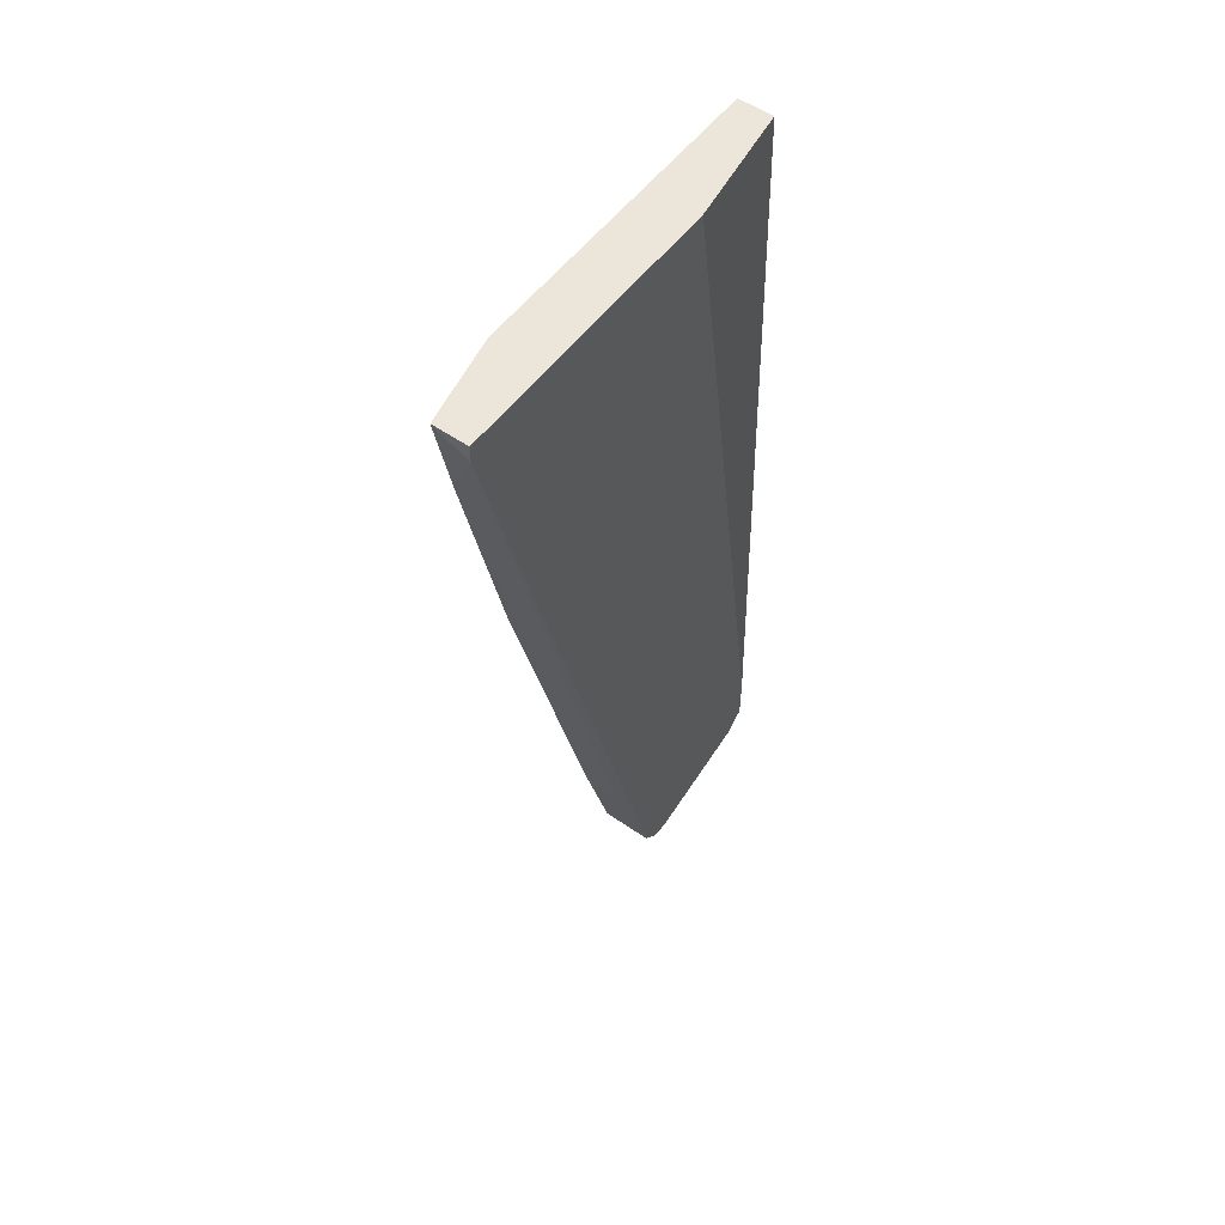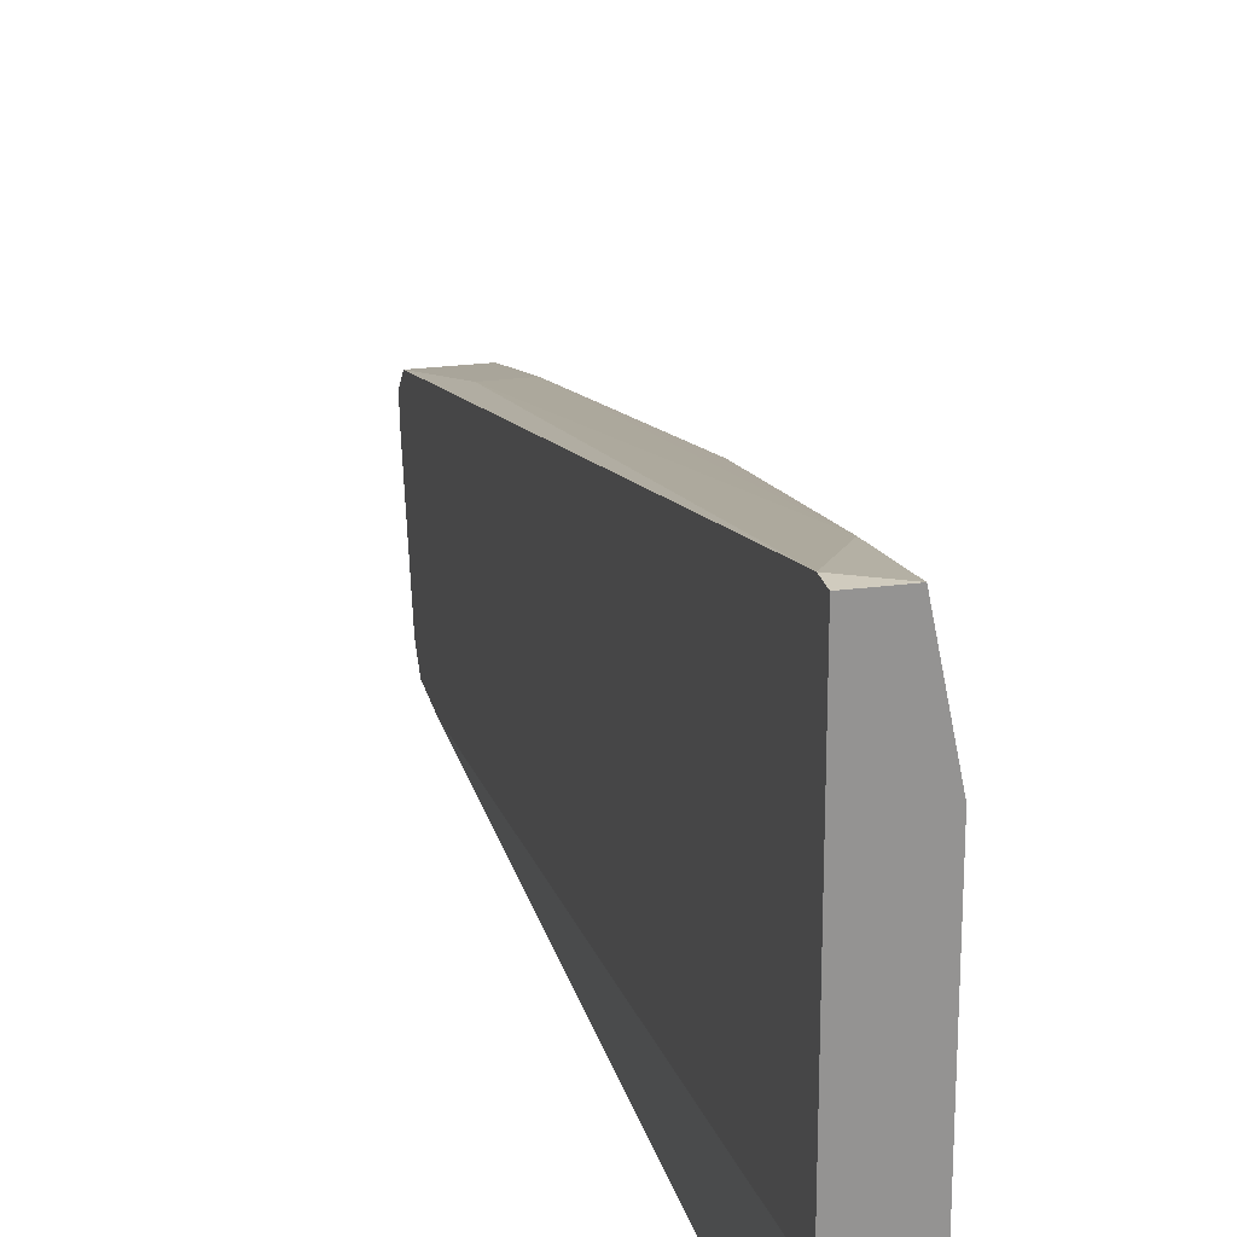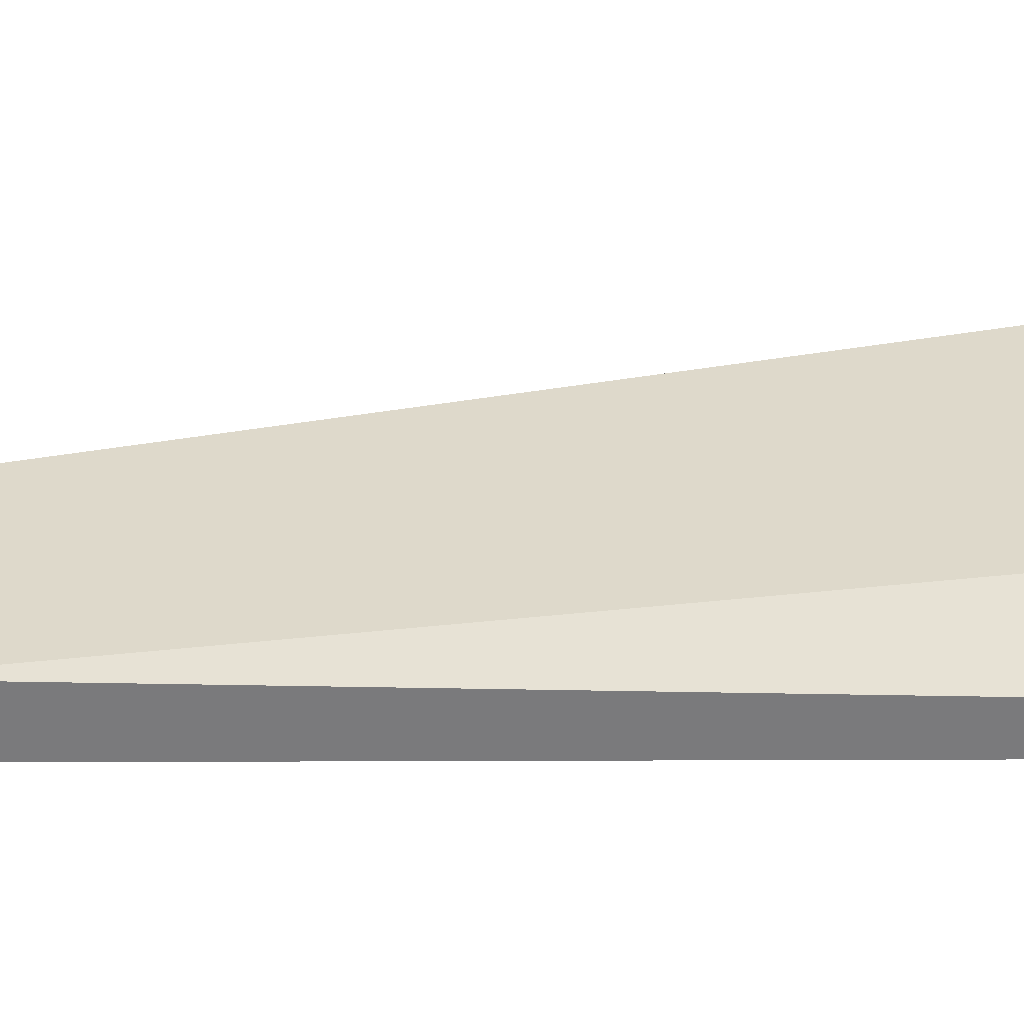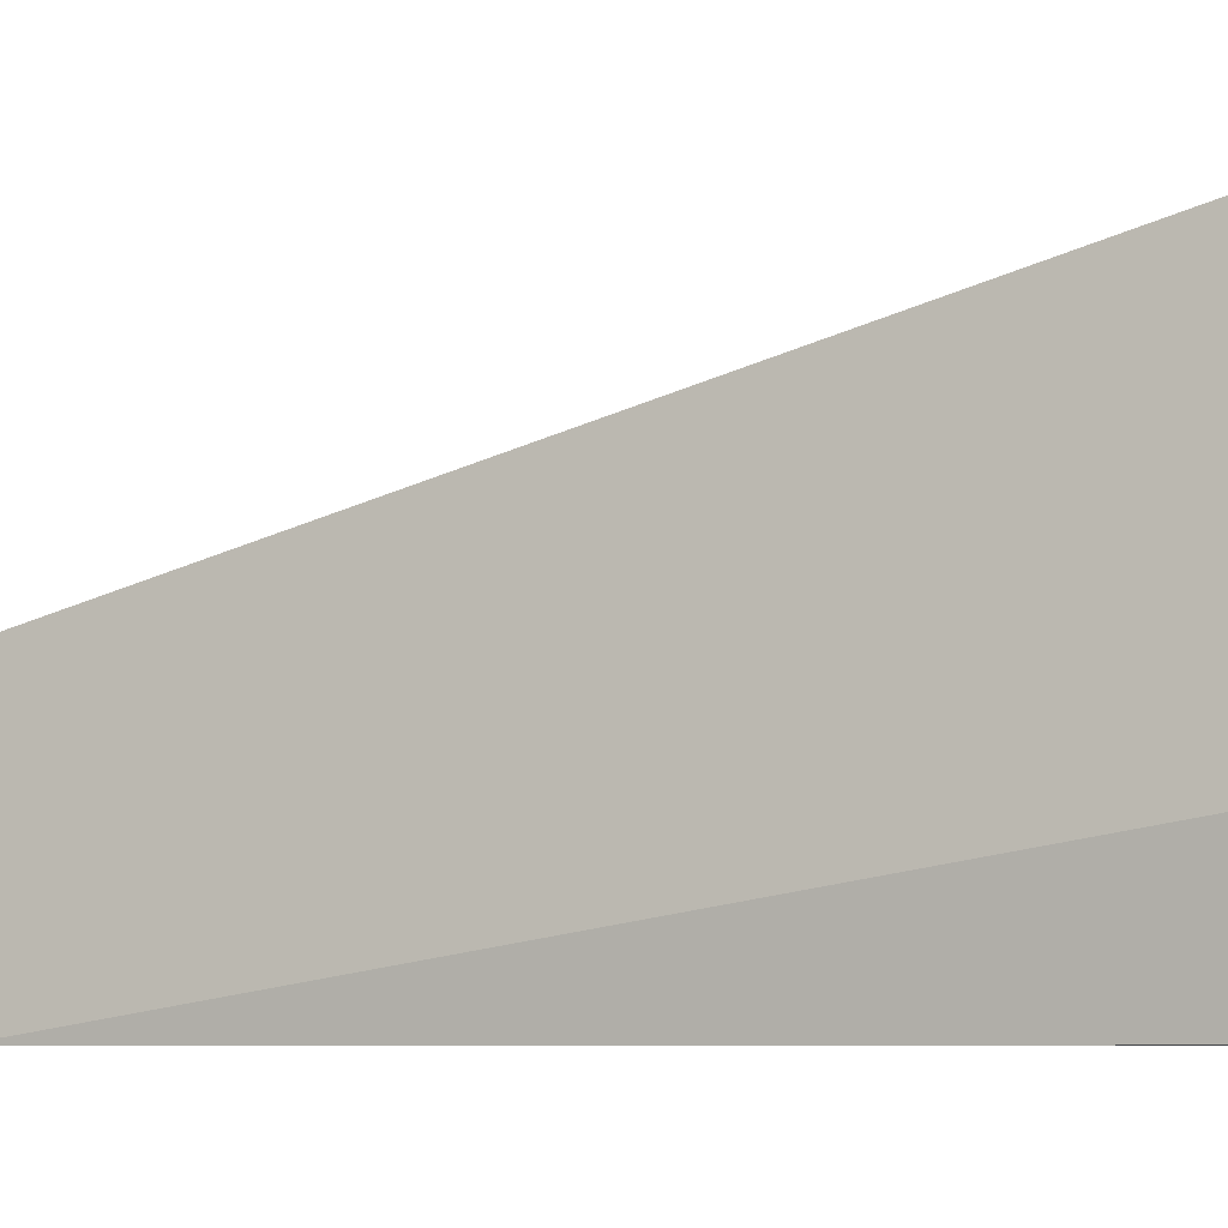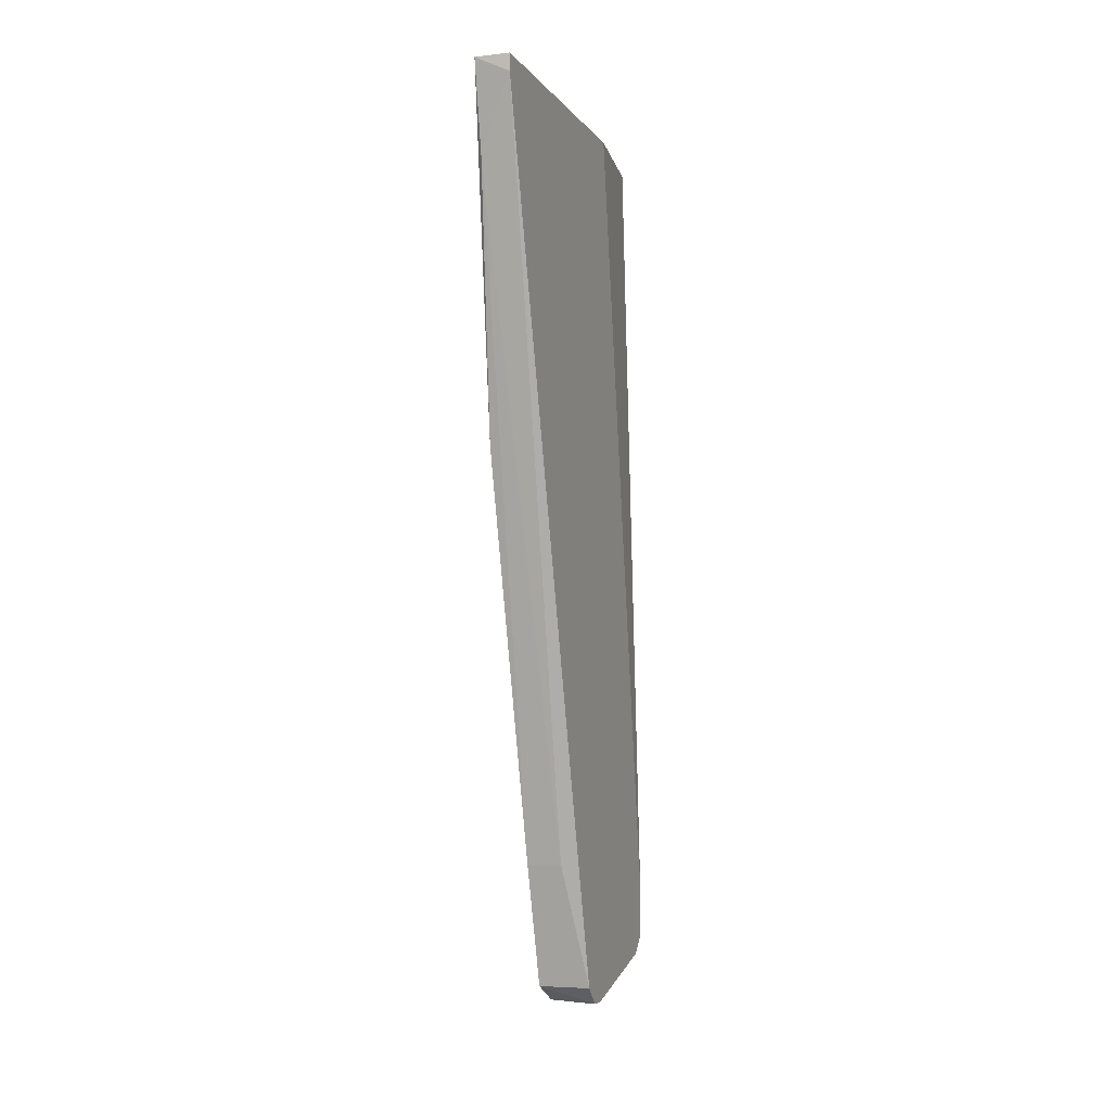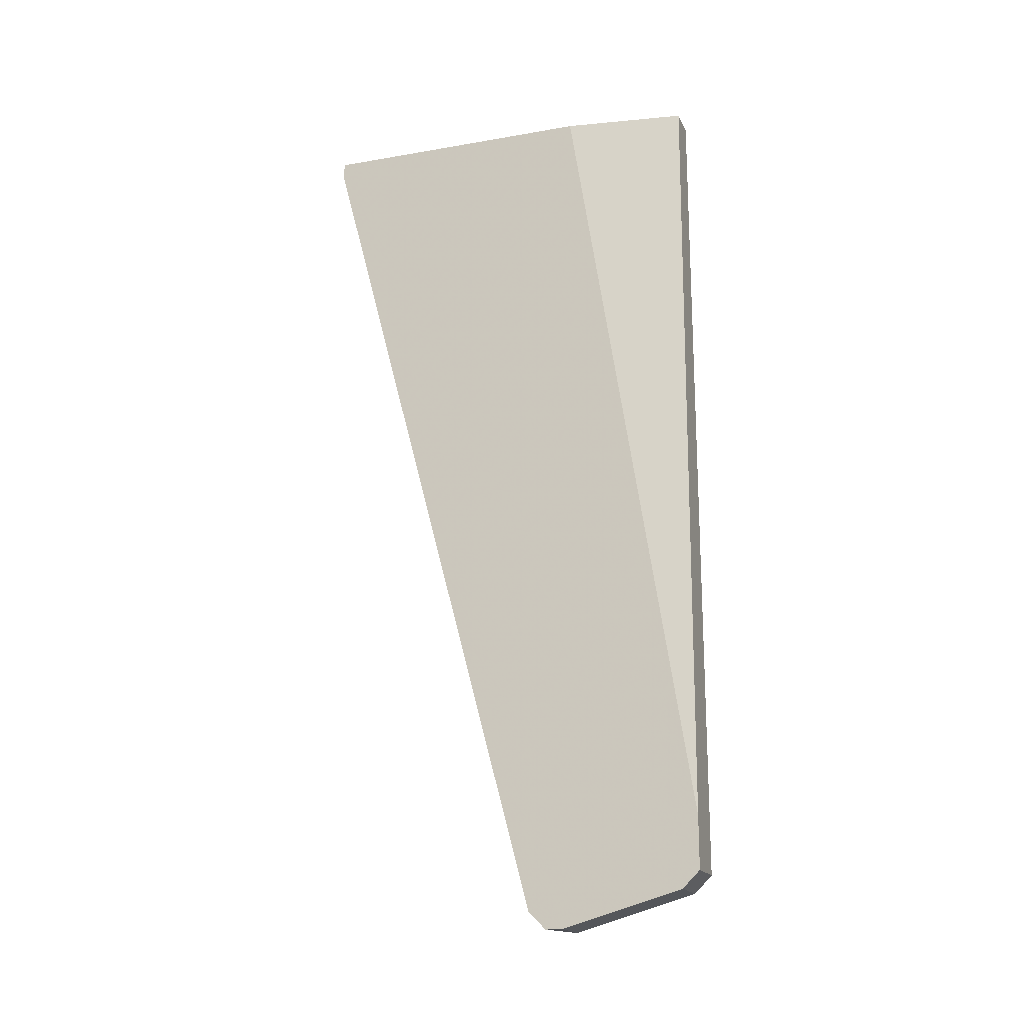
<metadata>
{"format":"obj","ext":"obj","renderer":"f3d","projection":"perspective","resolution":1024,"background":"white","views":[{"elev":54.6,"azim":-143.7,"up":"+Z"},{"elev":23.4,"azim":-12.8,"up":"+Y"},{"elev":-58.2,"azim":-89.8,"up":"+Y"},{"elev":-6.2,"azim":-66.3,"up":"+Y"},{"elev":-5.6,"azim":-160.6,"up":"+Z"},{"elev":-18.0,"azim":-71.3,"up":"+Z"}]}
</metadata>
<code>
v 0.01973 0.02073 -0.08838
v 0.01973 0.02347 -0.08562
v 0.01973 0.01523 0.05178
v 0.01973 0.01798 -0.08838
v 0.01973 0.05919 0.04902
v 0.01973 0.05919 0.05178
v 0.01973 -0.001253 -0.08287
v 0.01973 -0.004005 -0.08013
v 0.01973 -0.004005 -0.07187
v 0.02248 -0.004005 0.05178
v 0.02248 0.02897 -0.06638
v 0.02523 0.05644 0.03804
v 0.02523 0.05919 0.05178
v 0.02798 0.02347 -0.08562
v 0.02798 0.01798 -0.08838
v 0.02798 -0.001253 -0.08287
v 0.02798 -0.004005 -0.08013
v 0.02798 -0.004005 0.05178
v 0.02798 0.04545 -0.003191
v 0.02798 0.04545 0.05178
v 0.02798 0.02897 -0.06638
f 1 15 4
f 8 7 17
f 8 17 10
f 7 8 6
f 10 17 18
f 6 10 18
f 18 17 14
f 7 6 2
f 6 18 20
f 18 14 20
f 6 8 3
f 10 6 3
f 20 14 19
f 14 17 15
f 6 20 13
f 19 12 13
f 20 19 13
f 7 2 1
f 2 14 1
f 14 15 1
f 2 6 5
f 13 12 5
f 6 13 5
f 14 2 11
f 5 12 11
f 2 5 11
f 8 10 9
f 3 8 9
f 10 3 9
f 17 7 16
f 7 15 16
f 15 17 16
f 12 19 21
f 19 14 21
f 14 11 21
f 11 12 21
f 15 7 4
f 7 1 4

</code>
